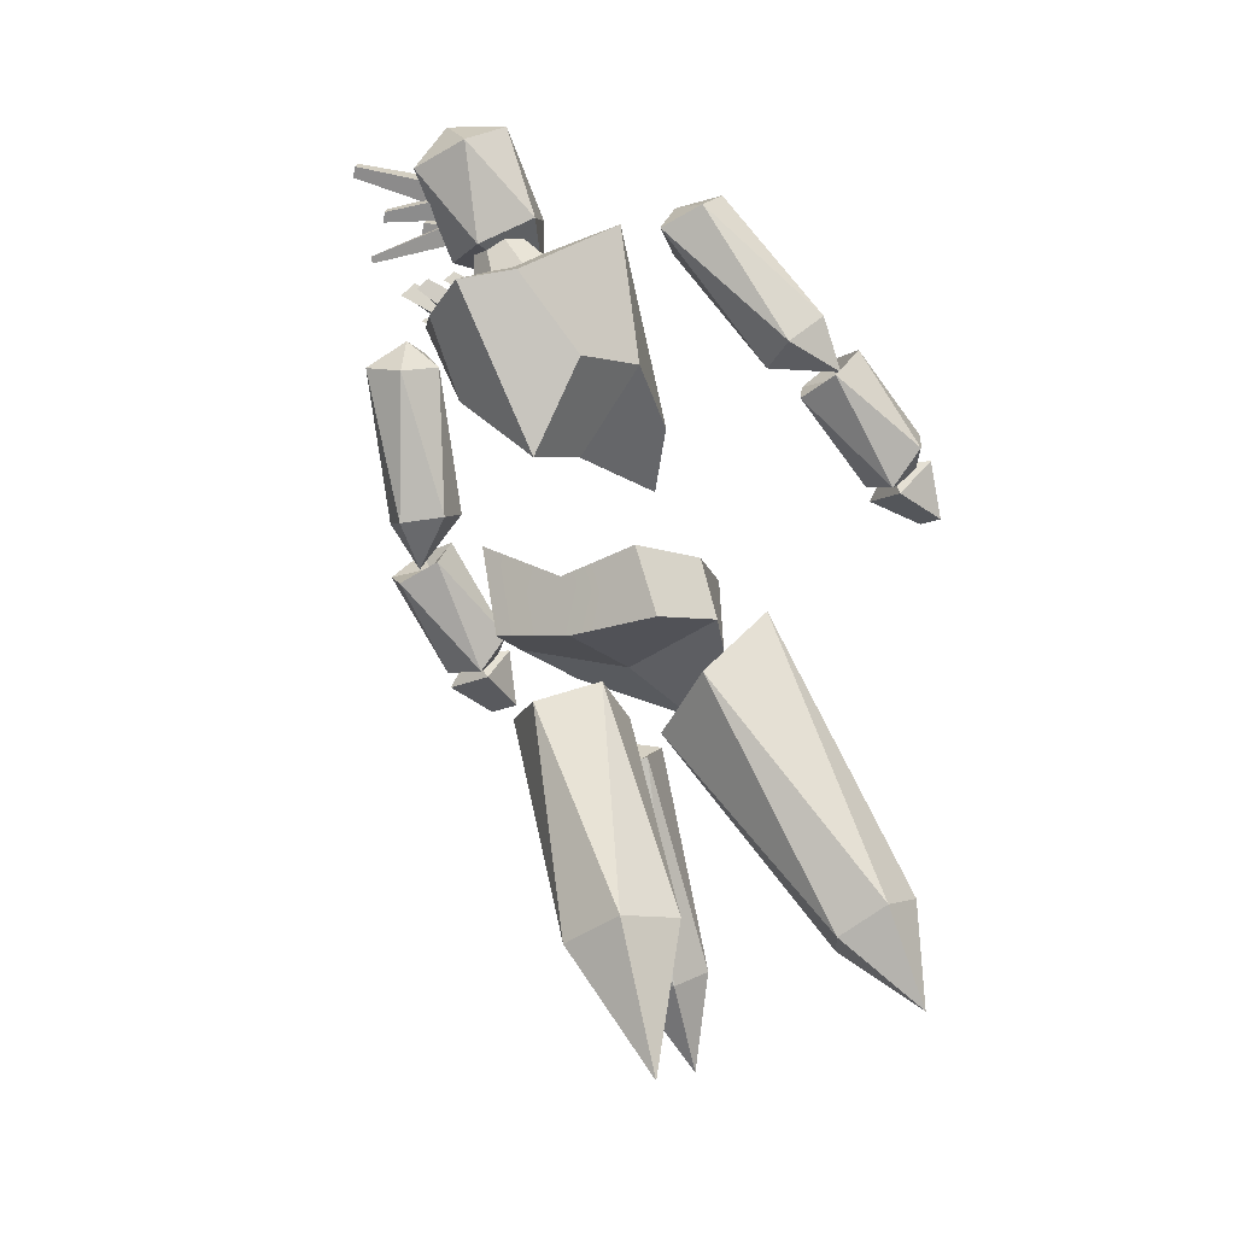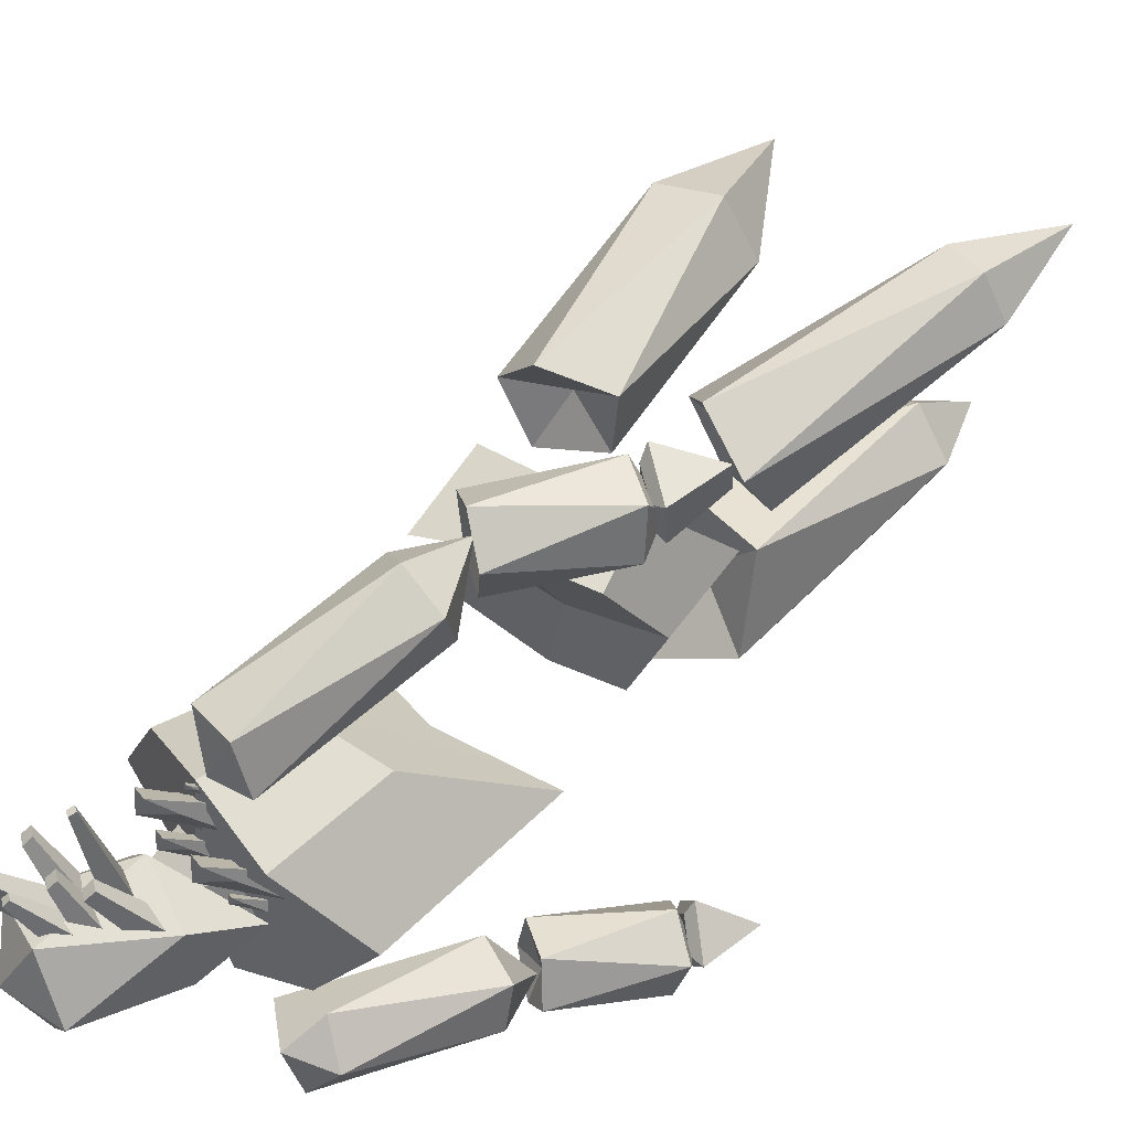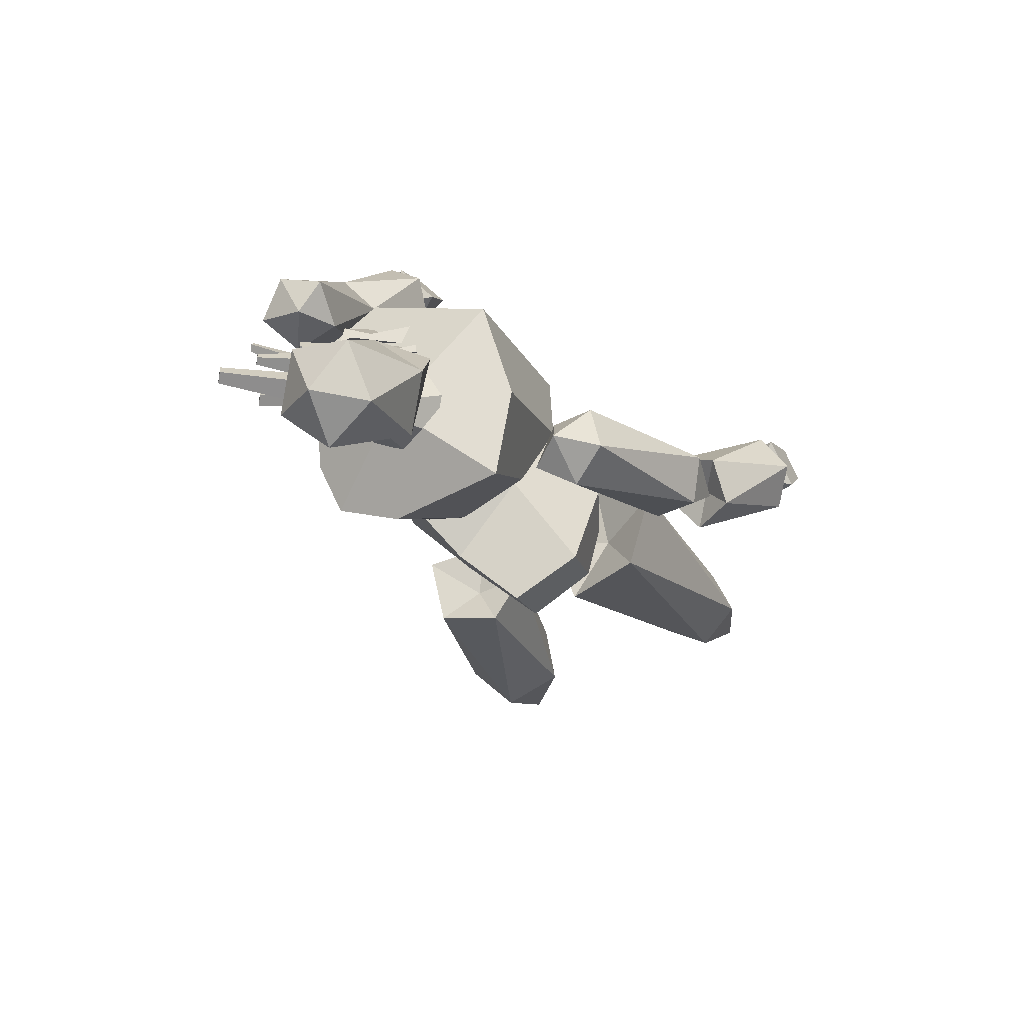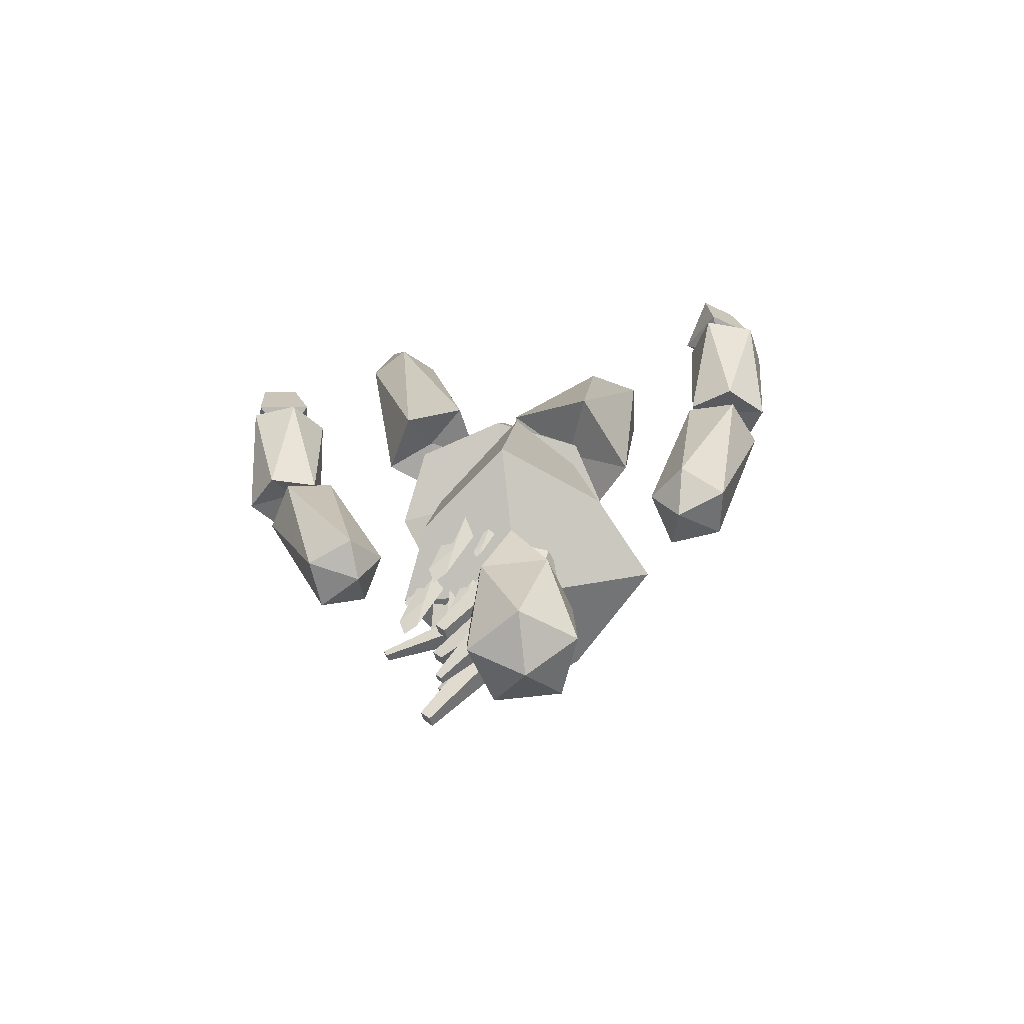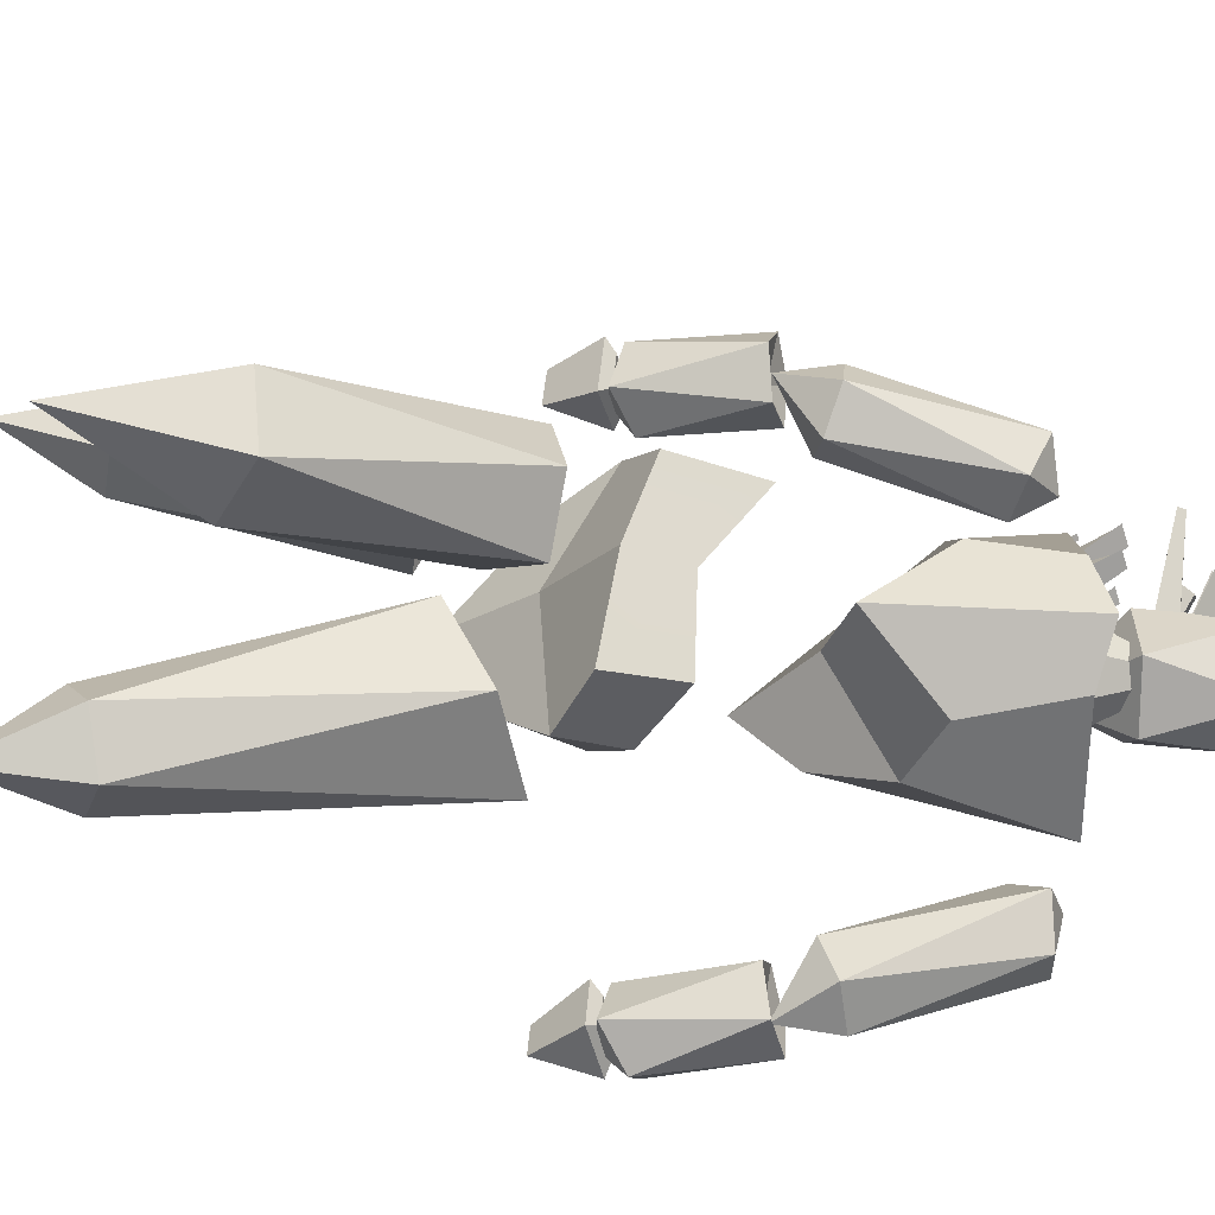
<metadata>
{"format":"obj","ext":"obj","renderer":"f3d","projection":"perspective","resolution":1024,"background":"white","views":[{"elev":-37.3,"azim":127.0,"up":"+Y"},{"elev":53.8,"azim":-164.4,"up":"+Z"},{"elev":52.9,"azim":132.3,"up":"+Y"},{"elev":75.2,"azim":86.1,"up":"+Y"},{"elev":-24.6,"azim":42.5,"up":"+Z"}]}
</metadata>
<code>
o Cone_Cone.006
v 9.948 39.68 0.5566
v 13.15 43.13 -1.879
v 8.588 40.75 -0.08024
v 7.966 41.33 -1.771
v 8.427 40.97 -3.525
v 9.724 39.81 -4.315
v 10.95 38.61 -3.678
v 11.55 38.09 -1.987
v 11.11 38.54 -0.2333
g Cone_Cone.006_Cone_Cone.006_Palette.001
f 1 2 3
f 3 2 4
f 4 2 5
f 5 2 6
f 6 2 7
f 7 2 8
f 8 2 9
f 9 2 1
f 1 3 4 5 6 7 8 9
o Cube.001_Cube.006
v 8.325 29.22 -2.093
v 14.61 36.19 -2.13
v 13.38 36.29 0.6072
v 9.808 33.71 1.51
v 7.407 35.85 2.935
v 10.19 39.76 3.756
v 7.023 41.94 2.458
v 4.293 36.37 1.707
v -0.8857 32.96 -2.62
v 3.241 41.73 -1.575
v 6.128 41.34 -6.173
v 2.013 33.72 -5.451
v 5.908 34.49 -6.693
v 9.747 40.07 -8.416
v 13.19 36.43 -4.762
v 9.158 33.34 -5.558
v 4.406 32.01 -1.879
v 10.45 40.48 -1.879
g Cube.001_Cube.006_Cube.001_Cube.006_Palette.001
f 10 11 12 13
f 14 15 16 17
f 18 19 20 21
f 22 23 24 25
f 26 18 21 22
f 27 11 24 23
f 15 12 11 27
f 14 17 18 26
f 17 16 19 18
f 25 24 11 10
f 13 14 26 10
f 16 15 27 19
f 19 27 23 20
f 10 26 22 25
f 21 20 23 22
f 13 12 15 14
o Cube.002_Cube.006
v -3.536 29.61 8.985
v -5.232 27.35 9.813
v -5.251 27.64 11.51
v -3.565 30.06 11.55
v -2.345 27.79 11.96
v -2.316 27.34 9.396
v -2.956 29.45 9.513
v -2.192 28.04 9.77
v -2.974 29.74 11.12
v -2.21 28.32 11.38
g Cube.002_Cube.006_Cube.002_Cube.006_Palette.001
f 28 29 30 31
f 31 30 32
f 32 30 29 33
f 33 29 28
f 33 28 34 35
f 36 37 35 34
f 31 32 37 36
f 28 31 36 34
f 32 33 35 37
o Cube.003_Cube.006
v -5.541 31.27 -16.11
v -7.524 29.25 -15.29
v -8.06 29.99 -13.83
v -6.353 32.39 -13.9
v -5.442 30.37 -12.54
v -4.63 29.25 -14.74
v -5.165 31.29 -15.4
v -4.594 30.02 -14.55
v -5.673 31.99 -14.02
v -5.103 30.73 -13.17
g Cube.003_Cube.006_Cube.003_Cube.006_Palette.001
f 38 39 40 41
f 41 40 42
f 42 40 39 43
f 43 39 38
f 43 38 44 45
f 46 47 45 44
f 41 42 47 46
f 38 41 46 44
f 42 43 45 47
o Cube.004_Cube.006
v 11.31 43.24 -0.8158
v 13.04 43.73 1.695
v 12.7 43.44 2.091
v 10.72 42.77 -0.151
v 12.41 43.95 2.194
v 10.25 43.64 0.02182
v 12.76 44.23 1.798
v 10.84 44.1 -0.643
g Cube.004_Cube.006_Cube.004_Cube.006_Palette.001
f 48 49 50 51
f 51 50 52 53
f 53 52 54 55
f 55 54 49 48
f 51 53 55 48
f 52 50 49 54
o Cube.005_Cube.005
v 13.04 43.96 -1.171
v 14.32 43.78 1.935
v 13.98 43.53 2.3
v 12.3 43.41 -0.3678
v 13.73 44.01 2.395
v 11.74 44.47 -0.159
v 14.06 44.26 2.03
v 12.47 45.02 -0.9625
g Cube.005_Cube.005_Cube.005_Cube.005_Palette.001
f 56 57 58 59
f 59 58 60 61
f 61 60 62 63
f 63 62 57 56
f 59 61 63 56
f 60 58 57 62
o Cube.006_Cube.005
v 13.44 44.35 -1.171
v 15.42 44.97 2.006
v 15.19 44.79 2.258
v 12.71 43.8 -0.3678
v 15.01 45.13 2.324
v 12.15 44.86 -0.159
v 15.24 45.3 2.071
v 12.88 45.41 -0.9625
g Cube.006_Cube.005_Cube.006_Cube.005_Palette.001
f 64 65 66 67
f 67 66 68 69
f 69 68 70 71
f 71 70 65 64
f 67 69 71 64
f 68 66 65 70
o Cube.007_Cube.005
v 12.7 42.69 -1.392
v 13.7 42.54 4.584
v 13.45 42.32 4.705
v 11.8 41.99 -0.9761
v 13.26 42.6 4.797
v 11.17 42.99 -0.6591
v 13.5 42.82 4.676
v 12.04 43.71 -1.075
g Cube.007_Cube.005_Cube.007_Cube.005_Palette.001
f 72 73 74 75
f 75 74 76 77
f 77 76 78 79
f 79 78 73 72
f 75 77 79 72
f 76 74 73 78
o Cube.008_Cube.005
v 13.94 43.04 -1.231
v 15.78 42.34 1.839
v 15.45 42.08 2.204
v 13.22 42.49 -0.4274
v 15.19 42.56 2.299
v 12.64 43.54 -0.2186
v 15.51 42.82 1.934
v 13.35 44.11 -1.022
g Cube.008_Cube.005_Cube.008_Cube.005_Palette.001
f 80 81 82 83
f 83 82 84 85
f 85 84 86 87
f 87 86 81 80
f 83 85 87 80
f 84 82 81 86
o Cube.009_Cube.005
v 14.37 43.39 -1.231
v 17.38 44.79 2.62
v 17.02 44.52 3.011
v 13.64 42.84 -0.4274
v 16.75 45.04 3.113
v 13.07 43.9 -0.2186
v 17.1 45.3 2.721
v 13.77 44.48 -1.022
g Cube.009_Cube.005_Cube.009_Cube.005_Palette.001
f 88 89 90 91
f 91 90 92 93
f 93 92 94 95
f 95 94 89 88
f 91 93 95 88
f 92 90 89 94
o Cube.010_Cube.005
v 6.912 41.07 -0.3003
v 9.577 42.41 1.576
v 9.801 41.74 2.224
v 7.147 40.36 0.3773
v 9.256 42.21 2.406
v 6.595 40.84 1.069
v 8.194 41.75 1.157
v 6.36 41.54 0.3914
g Cube.010_Cube.005_Cube.010_Cube.005_Palette.001
f 96 97 98 99
f 99 98 100 101
f 101 100 102 103
f 103 102 97 96
f 99 101 103 96
f 100 98 97 102
o Cube.011_Cube.005
v 7.508 41.44 -0.9177
v 8.575 41.96 -0.1672
v 8.663 41.69 0.09184
v 7.597 41.16 -0.6467
v 8.446 41.88 0.1647
v 7.379 41.35 -0.3701
v 8.021 41.71 -0.335
v 7.289 41.64 -0.6411
g Cube.011_Cube.005_Cube.011_Cube.005_Palette.001
f 104 105 106 107
f 107 106 108 109
f 109 108 110 111
f 111 110 105 104
f 107 109 111 104
f 108 106 105 110
o Cube.012_Cube.005
v 9.586 39.61 0.4355
v 12.27 40.47 1.865
v 12.46 39.92 2.393
v 9.887 38.71 1.302
v 12.01 40.3 2.542
v 9.18 39.32 2.186
v 11.15 39.93 1.523
v 8.88 40.22 1.32
g Cube.012_Cube.005_Cube.012_Cube.005_Palette.001
f 112 113 114 115
f 115 114 116 117
f 117 116 118 119
f 119 118 113 112
f 115 117 119 112
f 116 114 113 118
o Cube.013_Cube.005
v 9.173 39.95 1.32
v 11.84 41.3 3.196
v 12.06 40.62 3.844
v 9.407 39.24 1.997
v 11.52 41.09 4.026
v 8.855 39.72 2.689
v 10.45 40.64 2.777
v 8.62 40.43 2.012
g Cube.013_Cube.005_Cube.013_Cube.005_Palette.001
f 120 121 122 123
f 123 122 124 125
f 125 124 126 127
f 127 126 121 120
f 123 125 127 120
f 124 122 121 126
o Cube.014_Cube.005
v 9.381 40.19 -0.4361
v 11.36 41.18 0.9603
v 11.53 40.68 1.442
v 9.546 39.66 0.06808
v 11.13 41.03 1.578
v 9.125 40.03 0.5828
v 10.33 40.7 0.648
v 8.967 40.55 0.07859
g Cube.014_Cube.005_Cube.014_Cube.005_Palette.001
f 128 129 130 131
f 131 130 132 133
f 133 132 134 135
f 135 134 129 128
f 131 133 135 128
f 132 130 129 134
o Cube.015_Cube.005
v 9.697 39.72 2.981
v 10.46 40.11 3.515
v 10.52 39.91 3.7
v 9.764 39.52 3.174
v 10.37 40.05 3.752
v 9.607 39.66 3.371
v 10.06 39.92 3.396
v 9.54 39.86 3.178
g Cube.015_Cube.005_Cube.015_Cube.005_Palette.001
f 136 137 138 139
f 139 138 140 141
f 141 140 142 143
f 143 142 137 136
f 139 141 143 136
f 140 138 137 142
o Cube_Cube.006
v 4.87 20.72 -1.719
v 6.022 23.39 -2.053
v 6.711 26.9 2.312
v 5.469 22.14 2.271
v 1.644 24.33 3.921
v 2.975 27.84 3.954
v -0.8668 27.74 2.597
v -1.372 23.68 2.588
v -4.482 21.16 -2.087
v -2.983 26.06 -1.69
v -1.37 25.84 -6.076
v -1.703 21.79 -6.012
v 0.9038 21.46 -7.462
v 2.14 24.4 -7.44
v 5.938 23.27 -6.38
v 4.329 20.03 -6.436
v 0.3479 21.46 -1.836
v 1.184 25.47 -1.88
g Cube_Cube.006_Cube_Cube.006_Palette.001
f 144 145 146 147
f 148 149 150 151
f 152 153 154 155
f 156 157 158 159
f 160 152 155 156
f 161 145 158 157
f 149 146 145 161
f 148 151 152 160
f 151 150 153 152
f 159 158 145 144
f 147 148 160 144
f 150 149 161 153
f 153 161 157 154
f 144 160 156 159
f 155 154 157 156
f 147 146 149 148
o Icosphere.003_Icosphere.006
v 7.367 41.49 -1.751
v 9.502 43.64 -3.357
v 11.59 41.47 -4.485
v 9.601 43.53 -0.146
v 12.98 40.02 -1.971
v 11.75 41.3 0.7106
v 12.72 47.36 -1.728
v 13.95 46.08 -4.41
v 16.1 43.85 -3.553
v 16.2 43.74 -0.3424
v 14.11 45.91 0.7856
v 15.57 46.3 -1.85
g Icosphere.003_Icosphere.006_Icosphere.003_Icosphere.006_Palette.001
f 162 163 164
f 163 162 165
f 162 164 166
f 162 166 167
f 162 167 165
f 163 165 168
f 164 163 169
f 166 164 170
f 167 166 171
f 165 167 172
f 163 168 169
f 164 169 170
f 166 170 171
f 167 171 172
f 165 172 168
f 169 168 173
f 170 169 173
f 171 170 173
f 172 171 173
f 168 172 173
o Icosphere.005_Icosphere.005
v 2.513 31.88 10.23
v 5.387 32.62 9.178
v 4.389 34.01 10.78
v 4.179 32.83 7.18
v 2.564 35.08 9.773
v 2.435 34.35 7.547
v 9.647 38.31 5.822
v 10.06 39.37 7.925
v 8.192 40.75 8.356
v 7.337 41.41 6.216
v 7.807 39.37 4.838
v 9.196 40.82 5.962
g Icosphere.005_Icosphere.005_Icosphere.005_Icosphere.005_Palette.001
f 174 175 176
f 175 174 177
f 174 176 178
f 174 178 179
f 174 179 177
f 175 177 180
f 176 175 181
f 178 176 182
f 179 178 183
f 177 179 184
f 175 180 181
f 176 181 182
f 178 182 183
f 179 183 184
f 177 184 180
f 181 180 185
f 182 181 185
f 183 182 185
f 184 183 185
f 180 184 185
o Icosphere.015
v -13.95 7.709 4.772
v -11.47 11.39 2.119
v -9.726 10.08 2.965
v -12.42 12.57 3.902
v -9.596 10.45 5.271
v -11.26 11.99 5.85
v -5.53 20.94 0.4913
v -3.18 18.77 -0.3267
v -1.545 17.95 2.424
v -2.515 20.05 4.851
v -4.681 22.25 3.584
v -4.028 19.36 2.337
g Icosphere.015_Icosphere.015_Palette.001
f 186 187 188
f 187 186 189
f 186 188 190
f 186 190 191
f 186 191 189
f 187 189 192
f 188 187 193
f 190 188 194
f 191 190 195
f 189 191 196
f 187 192 193
f 188 193 194
f 190 194 195
f 191 195 196
f 189 196 192
f 193 192 197
f 194 193 197
f 195 194 197
f 196 195 197
f 192 196 197
o Icosphere.006_Icosphere.005
v 2.171 31.96 9.823
v 1.764 33.74 10.73
v 2.69 32.11 12.05
v 2.05 33.13 8.495
v 3.549 30.49 10.62
v 3.153 31.12 8.426
v -3.133 31.07 9.611
v -3.029 30.28 11.81
v -1.808 28.33 11.74
v -1.908 27.52 9.511
v -2.274 29.46 8.184
v -3.301 28.99 9.864
g Icosphere.006_Icosphere.005_Icosphere.006_Icosphere.005_Palette.001
f 198 199 200
f 199 198 201
f 198 200 202
f 198 202 203
f 198 203 201
f 199 201 204
f 200 199 205
f 202 200 206
f 203 202 207
f 201 203 208
f 199 204 205
f 200 205 206
f 202 206 207
f 203 207 208
f 201 208 204
f 205 204 209
f 206 205 209
f 207 206 209
f 208 207 209
f 204 208 209
o Icosphere.016
v -0.7393 -0.3367 -2.424
v 0.248 6.569 -4.594
v 3.226 5.712 -3.45
v -1.787 6.881 -2.01
v 3.032 5.496 -0.1593
v -0.06582 6.218 0.7304
v 1.532 17.39 -2.781
v 4.792 17.3 -3.619
v 6.447 16.38 -0.8993
v 4.627 17.53 1.752
v 1.338 17.18 0.5097
v 3.46 16.04 -1.098
g Icosphere.016_Icosphere.016_Palette.001
f 210 211 212
f 211 210 213
f 210 212 214
f 210 214 215
f 210 215 213
f 211 213 216
f 212 211 217
f 214 212 218
f 215 214 219
f 213 215 220
f 211 216 217
f 212 217 218
f 214 218 219
f 215 219 220
f 213 220 216
f 217 216 221
f 218 217 221
f 219 218 221
f 220 219 221
f 216 220 221
o Icosphere.007_Icosphere.005
v -0.1172 34.07 -14.52
v 0.2717 37.13 -13.88
v 1.988 36 -15
v 0.1581 36.28 -11.69
v 2.935 34.45 -13.52
v 1.804 34.62 -11.47
v 5 42.3 -10.36
v 6.439 42.44 -12.27
v 7.959 40.66 -12.1
v 8.247 40.24 -9.733
v 5.947 40.75 -8.875
v 7.353 42.18 -10.02
g Icosphere.007_Icosphere.005_Icosphere.007_Icosphere.005_Palette.001
f 222 223 224
f 223 222 225
f 222 224 226
f 222 226 227
f 222 227 225
f 223 225 228
f 224 223 229
f 226 224 230
f 227 226 231
f 225 227 232
f 223 228 229
f 224 229 230
f 226 230 231
f 227 231 232
f 225 232 228
f 229 228 233
f 230 229 233
f 231 230 233
f 232 231 233
f 228 232 233
o Icosphere.017
v -2.732 19.43 -5.946
v -5.023 20.35 -2.869
v -1.088 18.05 -2.669
v 1.133 18.64 -6.709
v -5.064 22.66 -6.944
v -0.8776 22.27 -9.121
v -6.907 7.623 -8.234
v -9.134 8.448 -6.729
v -10.8 9.901 -8.432
v -9.608 9.974 -10.99
v -7.2 8.566 -10.87
v -10.99 4.939 -10.22
g Icosphere.017_Icosphere.017_Palette.001
f 234 235 236
f 236 237 234
f 234 238 235
f 234 239 238
f 234 237 239
f 236 240 237
f 235 241 236
f 238 242 235
f 239 243 238
f 237 244 239
f 236 241 240
f 235 242 241
f 238 243 242
f 239 244 243
f 237 240 244
f 241 245 240
f 242 245 241
f 243 245 242
f 244 245 243
f 240 245 244
o Icosphere.008_Icosphere.005
v -0.2764 33.98 -14.17
v -0.8592 35.92 -13.95
v -0.4784 34.74 -12.02
v 0.08637 34.74 -15.73
v 0.7025 32.83 -12.61
v 1.052 32.84 -14.91
v -5.281 32.87 -15.8
v -5.917 32.7 -13.55
v -4.836 30.86 -12.71
v -4.27 29.46 -14.55
v -4.101 30.96 -16.4
v -5.626 30.92 -15.07
g Icosphere.008_Icosphere.005_Icosphere.008_Icosphere.005_Palette.001
f 246 247 248
f 247 246 249
f 246 248 250
f 246 250 251
f 246 251 249
f 247 249 252
f 248 247 253
f 250 248 254
f 251 250 255
f 249 251 256
f 247 252 253
f 248 253 254
f 250 254 255
f 251 255 256
f 249 256 252
f 253 252 257
f 254 253 257
f 255 254 257
f 256 255 257
f 252 256 257

</code>
